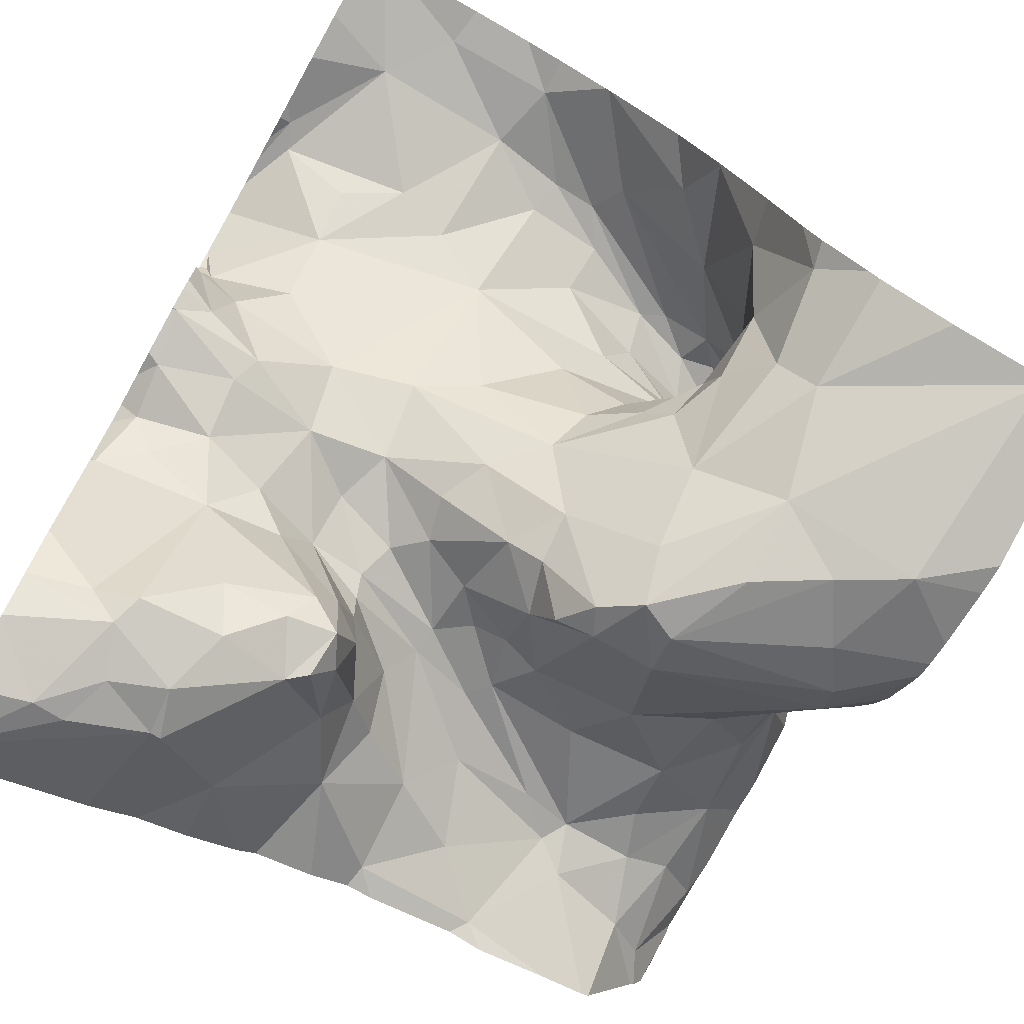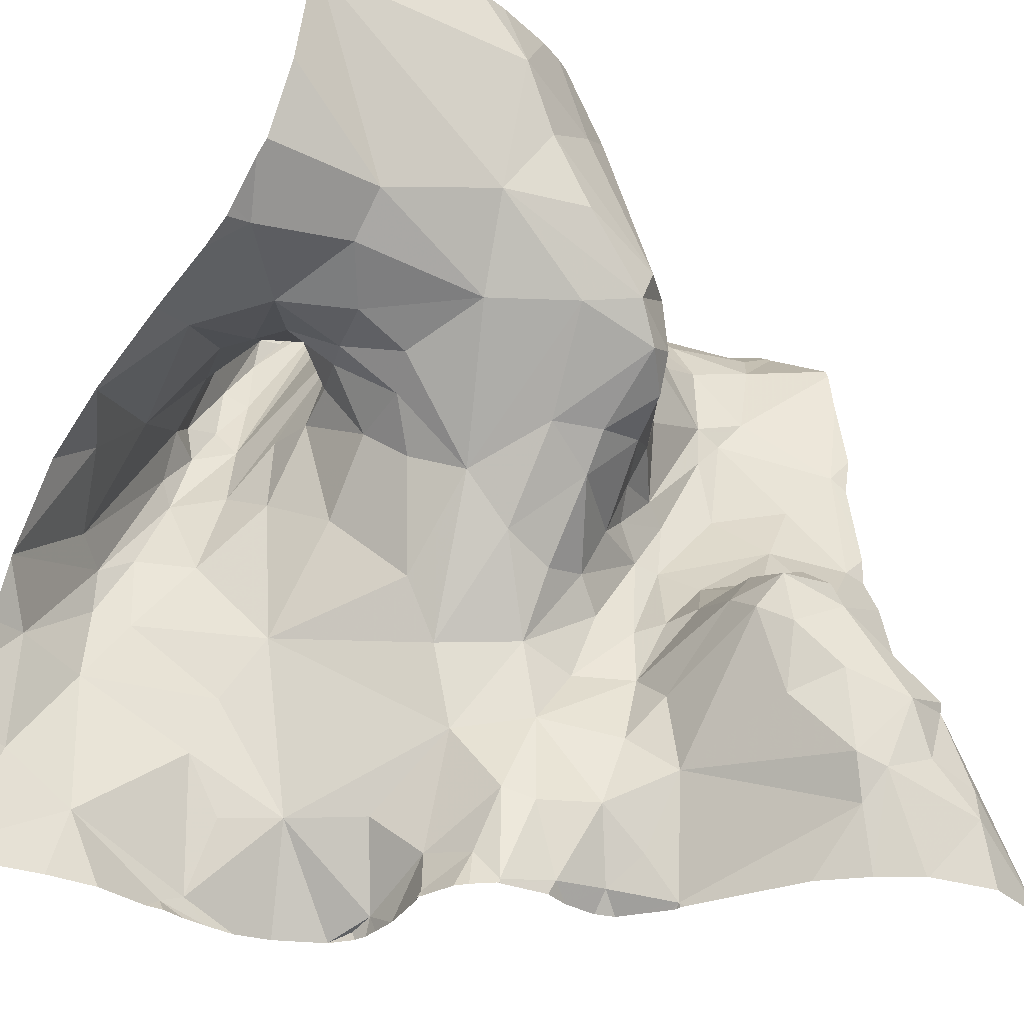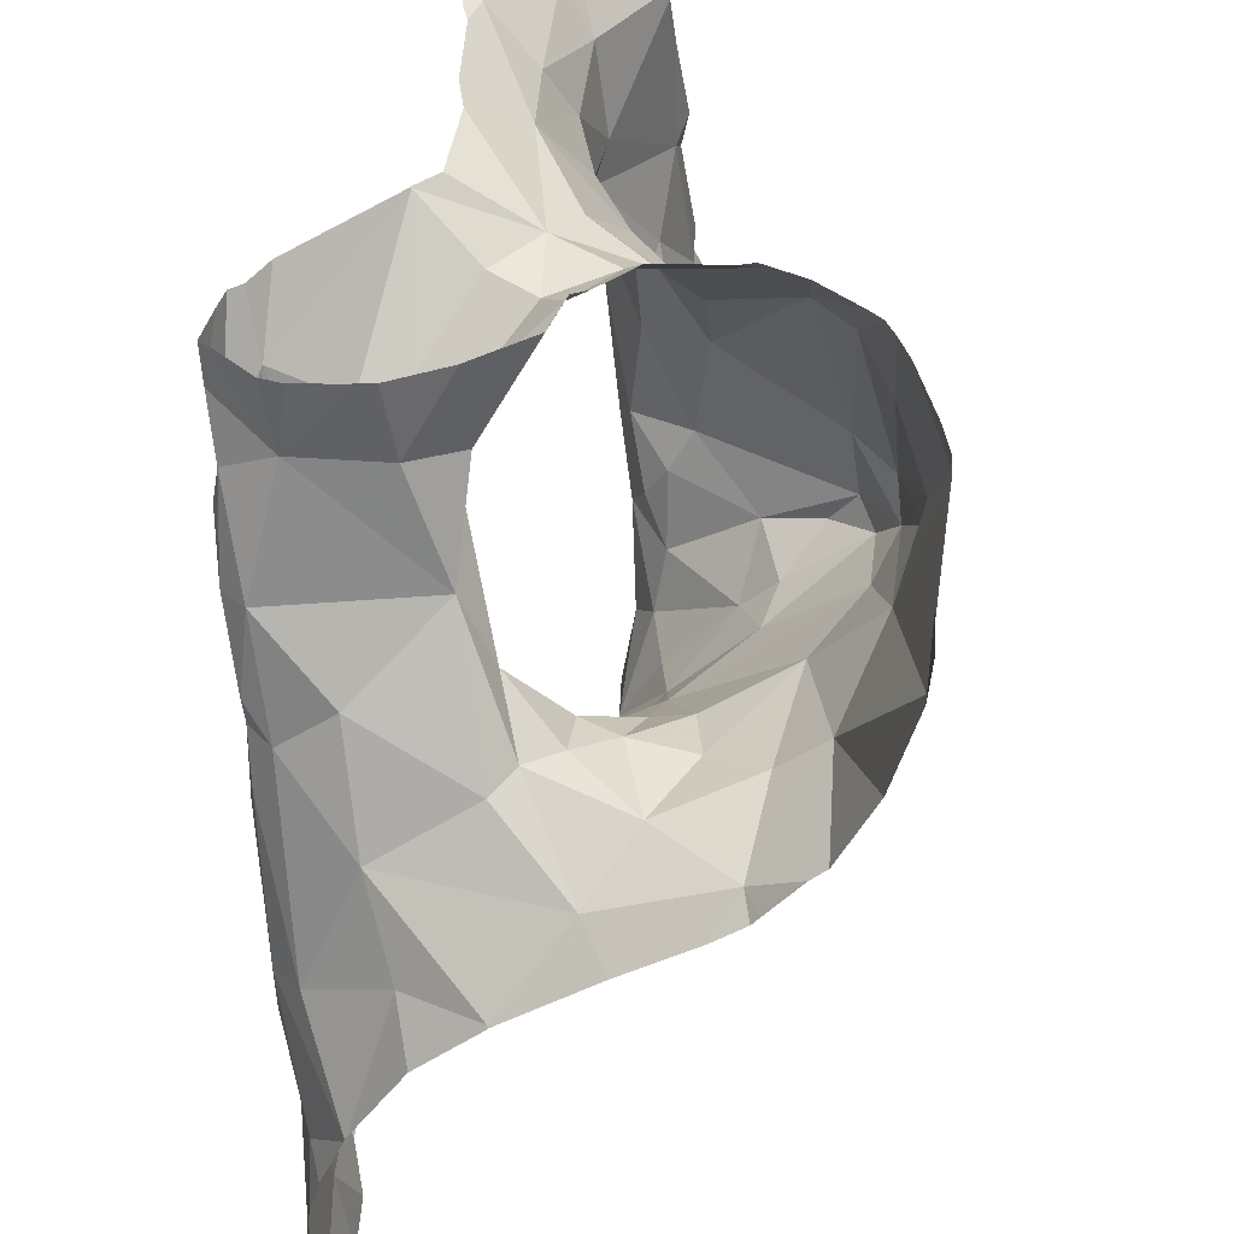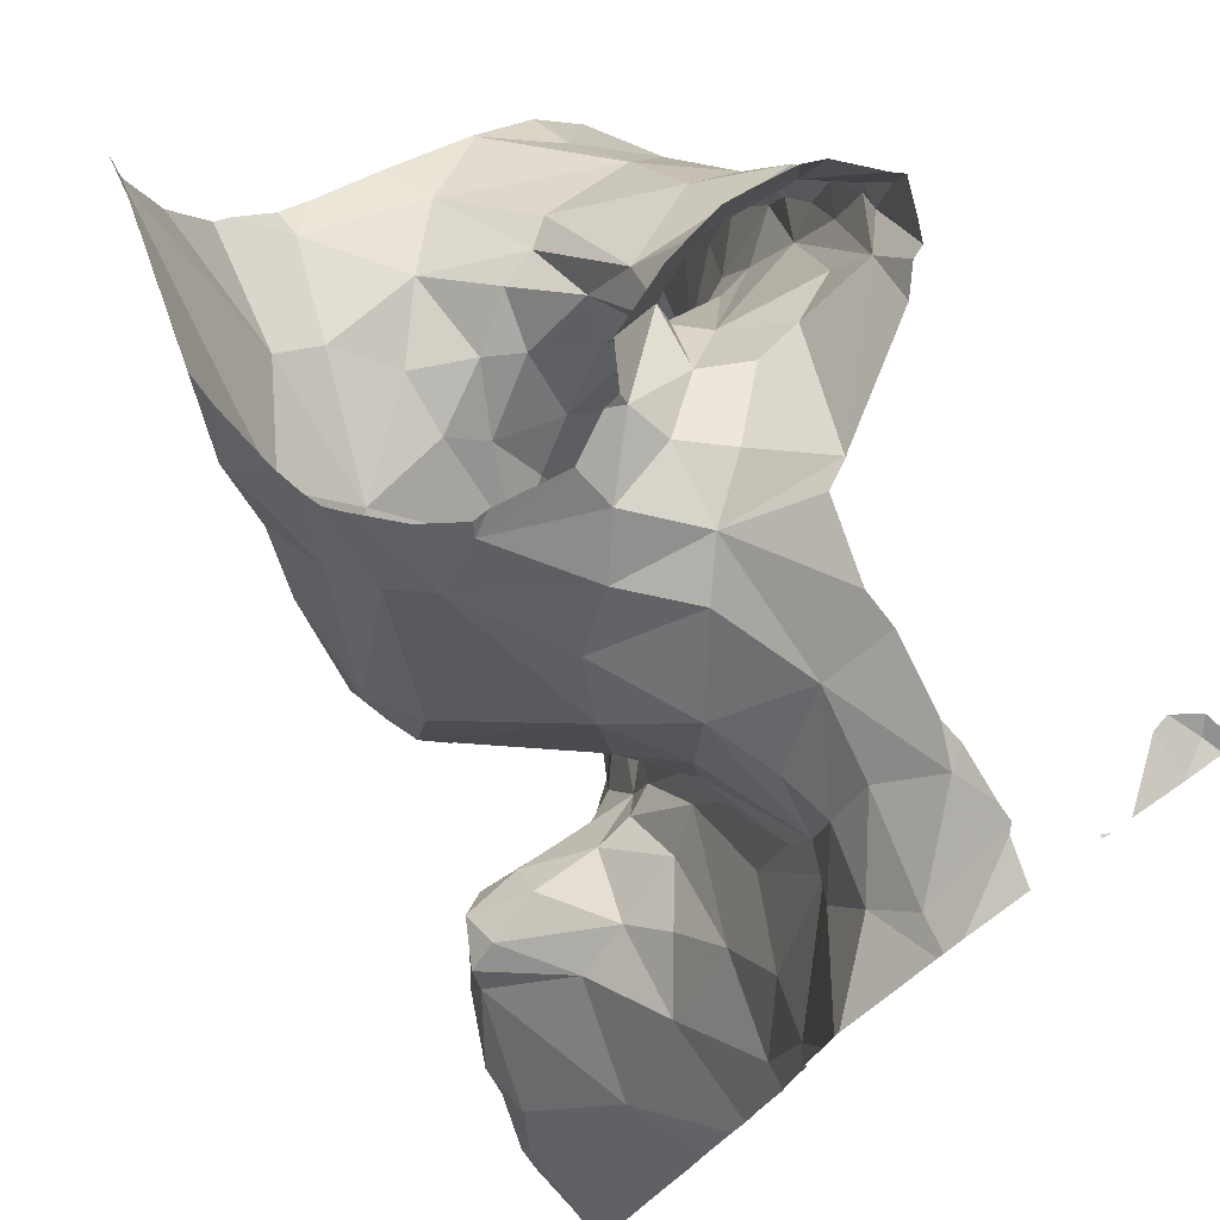
<metadata>
{"format":"obj","ext":"obj","renderer":"f3d","projection":"perspective","resolution":1024,"background":"white","views":[{"elev":-73.6,"azim":60.7,"up":"+Z"},{"elev":-31.8,"azim":136.4,"up":"+Y"},{"elev":48.9,"azim":83.4,"up":"+Y"},{"elev":76.3,"azim":-125.0,"up":"+Y"}]}
</metadata>
<code>
v -43.14 270.3 503.3
v -43.14 270.2 503.3
v -43.53 270.8 503.3
v -43.5 270.8 503.4
v -43.57 270.9 503.3
v -43.65 270.2 503
v -43.72 270.2 502.9
v -43.75 270.2 502.9
v -43.48 270.1 503.2
v -43.57 270.9 503
v -43.57 270 503.2
v -43.14 270.3 503.3
v -43.14 270.1 503.3
v -43.48 270.8 503.3
v -43.51 270.4 503
v -43.47 270.5 503
v -43.51 270.3 503.1
v -43.76 270.3 502.9
v -43.78 270.3 502.9
v -43.82 270.4 502.9
v -43.76 270.3 502.8
v -43.75 270.2 502.9
v -43.75 270.3 502.7
v -43.64 270.6 502.8
v -43.65 270.5 502.8
v -43.68 270.5 502.8
v -43.57 270.9 503
v -43.74 270 502.9
v -43.73 270 503
v -43.78 270 502.9
v -43.85 270.4 502.9
v -43.83 270.3 502.7
v -43.77 270.3 502.7
v -43.77 270.2 502.7
v -43.49 270.9 503.3
v -44.02 270.9 503.1
v -43.97 270 502.6
v -44.07 270 502.6
v -43.98 270.1 502.6
v -43.82 270.5 503
v -43.84 270.5 503
v -43.93 270.6 503
v -43.66 270 503
v -43.59 270 503
v -43.55 270.9 503.3
v -43.97 270.7 503
v -43.92 270.5 502.9
v -44.01 270.6 502.9
v -43.75 270.1 502.9
v -43.7 270.1 502.9
v -43.63 270.3 503
v -43.55 270.3 503
v -43.58 270.2 503.1
v -44.05 270.9 503.2
v -43.58 270 503.2
v -43.72 270.9 503.2
v -44.04 270.9 503.1
v -43.86 270.9 503.1
v -43.82 270.9 503.1
v -43.51 270.9 502.8
v -43.58 270 503
v -43.56 270 503.1
v -44.04 270.9 503.2
v -43.76 270.6 502.9
v -43.74 270.7 502.9
v -43.71 270.4 502.9
v -43.69 270.4 502.9
v -43.79 270.4 503
v -43.72 270.3 503
v -43.81 270.3 502.7
v -43.89 270.3 502.8
v -43.87 270.4 502.8
v -43.96 270.5 502.9
v -43.49 270.8 503.1
v -43.56 270.8 503.1
v -43.79 270.3 502.9
v -43.7 270.3 503
v -43.62 270.4 502.9
v -43.57 270.4 502.9
v -43.63 270.4 502.9
v -43.76 270.5 502.9
v -43.58 270.9 502.9
v -43.63 270.1 503
v -43.6 270.1 503
v -43.79 270.3 502.8
v -43.59 270.9 503.3
v -43.56 270.9 502.8
v -43.57 270 503.1
v -43.86 270.1 502.7
v -43.59 270.9 502.9
v -43.61 270.9 503.3
v -43.44 270.3 503.2
v -43.55 270.1 503.1
v -43.49 270.9 502.8
v -44.06 270.9 503.3
v -43.52 270.9 502.8
v -43.58 270 503.2
v -43.61 270.9 503.3
v -43.14 270.6 503
v -43.72 270.9 503.2
v -43.95 270.2 502.7
v -43.82 270.2 502.7
v -43.89 270.2 502.6
v -43.84 270 502.7
v -43.82 270.1 502.7
v -43.91 270.1 502.6
v -44.01 270.3 502.7
v -43.98 270.4 502.8
v -43.61 270.5 502.7
v -43.95 270.2 502.6
v -43.81 270.3 502.7
v -43.52 270.6 502.8
v -43.57 270.6 502.7
v -43.4 270.7 502.8
v -43.56 270.5 502.9
v -43.75 270.5 502.9
v -43.78 270.2 502.7
v -43.94 270.9 503.1
v -43.91 270.4 502.9
v -43.82 270.6 502.9
v -43.61 270.5 502.8
v -44.09 270.9 503.2
v -43.14 270.2 503.3
v -43.86 270.9 503
v -43.98 270.9 503.1
v -43.7 270.9 503
v -44.06 270.9 503
v -43.95 270.9 503
v -43.94 270.7 503
v -43.81 270.8 503
v -44 270.7 503
v -43.48 270.7 503.3
v -44.08 270.9 503.3
v -43.5 270.8 503.3
v -44.08 270.6 502.9
v -43.14 270.3 503.3
v -43.14 270 503.3
v -43.52 270.8 502.8
v -43.57 270.8 502.8
v -43.49 270.7 502.7
v -43.6 270.6 502.7
v -43.45 270.8 502.7
v -43.61 270.9 502.8
v -43.65 270.6 502.8
v -43.7 270.8 502.9
v -43.14 270.3 503.3
v -43.53 270.9 503.3
v -43.46 270.7 503.4
v -43.46 270.6 503.3
v -43.55 270.8 503.3
v -43.52 270.8 503.2
v -43.59 270.8 503.2
v -43.72 270.9 503.2
v -43.65 270.9 503.1
v -43.57 270.8 503.2
v -43.64 270.9 503
v -43.68 270.8 502.9
v -43.6 270.9 502.9
v -43.61 270.9 503.1
v -43.75 270.8 503
v -43.89 270.8 503
v -43.95 270.8 503
v -44.03 270.8 503
v -43.5 270.8 503.1
v -43.14 270.5 503.2
v -43.14 270 503.3
v -43.14 270 503.3
v -44.07 270.5 502.9
v -43.14 270.5 503.2
v -43.43 270.6 502.8
v -43.59 270 503.2
v -43.56 270 503
v -43.34 270.4 503.3
v -43.38 270.5 503.3
v -43.29 270.4 503.3
v -43.37 270.6 503.3
v -43.41 270.6 503.3
v -43.4 270.6 503.3
v -43.65 270 503
v -43.59 270 503.2
v -43.15 270.5 503.2
v -43.38 270 503.3
v -43.41 270 503.3
v -43.26 270.1 503.3
v -43.54 270.9 503.3
v -43.58 270 503.1
v -43.19 270.1 503.3
v -43.28 270.5 503.3
v -43.25 270.4 503.3
v -43.37 270.5 503.3
v -43.64 270.9 503.3
v -43.38 270.2 503.3
v -43.27 270.2 503.3
v -43.19 270.3 503.3
v -43.56 270 503.1
v -43.44 270.6 503.3
v -43.2 270.5 503.2
v -43.36 270.6 503.3
v -43.32 270.6 503.1
v -43.2 270.5 503.1
v -43.29 270.6 503.1
v -43.33 270.6 503.1
v -43.4 270.6 503.1
v -43.29 270.3 503.3
v -43.6 270 503
v -43.33 270.3 503.3
v -44.06 270 502.6
v -44.07 270 502.6
v -43.18 270.6 502.9
v -43.15 270.9 502.8
v -43.69 270 503
v -43.57 270.9 503
v -43.43 270.5 503.3
v -43.39 270.4 503.3
v -43.47 270.7 503.1
v -43.41 270.2 503.2
v -43.46 270.4 503.1
v -43.42 270.1 503.3
v -43.44 270.5 503.2
v -43.45 270.6 503.2
v -43.41 270.5 502.9
v -43.43 270.5 503
v -43.37 270.6 503
v -43.34 270.6 502.9
v -43.57 270 503
v -43.43 270.6 503.1
v -43.45 270.6 503.2
v -43.4 270.8 502.7
v -43.45 270.5 503.1
v -43.42 270.7 503.3
v -43.47 270.8 503.2
v -43.42 270.7 503.2
v -43.39 270.6 503.1
v -43.28 270.7 502.8
v -43.29 270.6 502.9
v -43.27 270.6 503
v -43.59 270 503
v -43.57 270 503.2
v -43.52 270 503.3
v -43.5 270.9 503.3
v -43.6 270.9 503
v -44.1 270 502.7
v -44.1 270.2 502.7
v -44.1 270.2 502.8
v -44.1 270.9 503.2
v -44.1 270.9 503.2
v -44.1 270.9 503.2
v -44.1 270.9 503.3
v -44.1 270.7 502.9
v -44.1 270.8 502.9
v -44.1 270.8 502.9
v -44.1 270.9 503.1
v -44.1 270.9 503.2
v -44.1 270.8 502.9
v -44.1 270.9 503
v -44.1 270.9 503
v -44.1 270.9 503
v -44.1 270.4 502.8
v -44.1 270.4 502.8
v -44.1 270.3 502.8
v -44.1 270.5 502.9
v -44.1 270.5 502.9
v -44.1 270.6 502.9
v -44.1 270.3 502.8
v -43.14 270.6 502.9
v -43.14 270.9 502.8
v -43.14 270.9 502.8
v -43.14 270.5 503.1
v -43.14 270.7 502.8
v -43.14 270.5 503.2
v -43.14 270.4 503.2
v -43.14 270.5 503.2
v -43.14 270.7 502.9
v -43.14 270.6 502.9
v -43.14 270.6 502.9
v -43.59 270 503
v -43.91 270 502.7
v -43.91 270 502.7
v -43.58 270 503.1
v -43.58 270 503.1
v -43.56 270 503.1
v -43.75 270 503
v -43.73 270 503
v -43.59 270 503.2
v -43.78 270 502.9
v -43.78 270 502.9
v -43.57 270 503.2
v -43.56 270 503.1
v -43.57 270 503.2
v -43.99 270 502.6
v -43.83 270 502.8
v -43.78 270 502.9
v -43.87 270 502.7
v -43.87 270 502.7
v -43.78 270 502.9
v -43.14 270 503.3
v -43.23 270 503.3
v -43.29 270 503.3
v -43.36 270 503.3
v -43.41 270 503.3
v -43.44 270 503.3
v -43.48 270 503.3
v -43.38 270 503.3
v -44.07 270 502.6
v -44.1 270 502.7
v -43.17 270 503.3
v -43.16 270 503.3
v -43.97 270.9 503.1
v -43.59 270.9 502.9
v -44.05 270.9 503.1
v -43.52 270.9 503.1
v -43.5 270.9 503.1
v -43.14 270.9 502.8
v -43.15 270.9 502.8
v -43.74 270.9 503.1
v -43.72 270.9 503.2
v -43.19 270.9 502.8
v -43.38 270.9 502.8
v -43.46 270.9 502.8
v -43.34 270.9 502.8
v -43.48 270.9 503.2
v -43.48 270.9 503.2
v -43.49 270.9 503.1
v -44.07 270.9 503.3
v -44.1 270.9 503.3
v -44.09 270.9 503.1
v -44.1 270.9 503.1
v -44.09 270.9 503.1
v -44.05 270.9 503.2
v -44.1 270.9 503.1
v -44.1 270.9 503.2
v -44.1 270.9 503.1
f 4 3 5
f 7 6 8
f 9 11 238
f 16 15 17
f 19 18 20
f 22 21 23
f 25 24 26
f 8 22 7
f 29 28 30
f 20 31 19
f 33 32 34
f 38 37 39
f 41 40 42
f 205 43 179
f 47 46 48
f 50 49 28
f 52 51 53
f 316 153 100
f 195 61 172
f 64 24 65
f 67 66 68
f 68 69 67
f 71 70 72
f 315 126 153
f 20 73 31
f 68 20 18
f 27 74 75
f 72 76 31
f 20 68 41
f 69 68 18
f 77 51 69
f 79 78 80
f 66 81 68
f 50 7 49
f 50 28 29
f 51 77 6
f 84 83 44
f 70 33 85
f 8 18 19
f 18 77 69
f 8 77 18
f 8 6 77
f 69 51 67
f 51 80 67
f 314 210 313
f 8 19 76
f 43 50 29
f 43 83 50
f 72 70 85
f 43 44 83
f 6 50 83
f 6 7 50
f 62 88 61
f 23 21 33
f 225 44 276
f 277 37 278
f 186 88 279
f 279 62 280
f 84 53 6
f 44 61 84
f 17 52 92
f 9 55 11
f 9 93 55
f 51 52 79
f 6 53 51
f 97 55 171
f 93 53 88
f 84 61 88
f 83 84 6
f 312 74 311
f 282 30 286
f 211 29 283
f 311 74 10
f 55 97 11
f 310 256 57
f 11 97 284
f 270 181 272
f 101 38 39
f 103 102 32
f 102 34 32
f 89 104 105
f 101 39 106
f 103 101 106
f 39 37 106
f 243 107 244
f 108 107 71
f 73 47 48
f 309 158 90
f 37 38 207
f 24 25 109
f 30 104 291
f 89 106 37
f 308 125 118
f 76 85 21
f 33 34 23
f 101 110 107
f 32 110 103
f 110 101 103
f 110 32 107
f 103 106 89
f 105 102 103
f 103 89 105
f 111 32 33
f 71 107 32
f 113 112 114
f 33 70 111
f 70 71 111
f 32 111 71
f 109 112 113
f 15 115 79
f 104 89 293
f 116 64 40
f 33 21 85
f 105 117 102
f 117 34 102
f 23 34 117
f 117 49 23
f 8 76 21
f 26 66 78
f 40 41 81
f 49 117 105
f 105 104 49
f 30 49 104
f 49 22 23
f 73 119 31
f 119 72 31
f 49 30 28
f 90 158 82
f 49 7 22
f 64 120 40
f 78 67 80
f 78 115 121
f 115 78 79
f 64 26 24
f 25 26 121
f 26 116 66
f 64 116 26
f 280 62 288
f 269 234 273
f 66 67 78
f 118 124 58
f 58 126 59
f 65 120 64
f 127 125 36
f 128 125 127
f 129 120 130
f 129 131 46
f 4 5 132
f 4 134 3
f 82 158 87
f 60 138 94
f 114 140 113
f 121 115 109
f 109 25 121
f 138 139 141
f 140 142 141
f 250 131 251
f 143 139 60
f 76 19 31
f 116 81 66
f 81 116 40
f 65 144 143
f 145 65 143
f 141 142 138
f 135 48 46
f 78 121 26
f 109 113 24
f 144 24 113
f 113 141 144
f 113 140 141
f 139 143 144
f 144 141 139
f 72 119 108
f 268 200 169
f 279 88 62
f 91 147 86
f 134 14 147
f 132 148 4
f 149 132 5
f 147 14 185
f 5 150 149
f 150 151 149
f 152 75 151
f 152 154 75
f 98 3 91
f 46 131 135
f 133 122 54
f 151 155 152
f 155 153 152
f 246 133 248
f 151 150 155
f 3 134 147
f 212 156 241
f 157 156 126
f 145 130 65
f 158 143 87
f 27 159 156
f 154 159 75
f 130 120 65
f 153 154 152
f 130 145 160
f 129 161 162
f 267 210 234
f 131 129 162
f 162 163 131
f 251 163 254
f 162 161 124
f 128 163 162
f 85 76 72
f 68 81 41
f 40 120 129
f 129 42 40
f 42 47 41
f 47 73 20
f 159 154 126
f 241 158 309
f 158 156 157
f 164 151 75
f 41 47 20
f 129 46 42
f 46 47 42
f 124 130 160
f 124 161 130
f 27 75 159
f 74 27 10
f 130 161 129
f 127 163 128
f 255 127 257
f 256 127 57
f 52 17 15
f 55 93 88
f 53 92 52
f 241 156 158
f 51 79 80
f 266 210 267
f 9 92 53
f 15 79 52
f 53 84 88
f 9 53 93
f 242 101 243
f 168 48 135
f 168 73 48
f 278 37 290
f 115 15 112
f 22 8 21
f 259 168 261
f 265 209 99
f 108 73 168
f 108 119 73
f 315 153 316
f 154 153 126
f 262 135 263
f 144 65 24
f 143 158 157
f 108 71 72
f 107 108 258
f 153 5 191
f 54 253 329
f 155 150 5
f 153 155 5
f 125 128 124
f 126 124 160
f 126 160 157
f 124 128 162
f 164 75 74
f 145 157 160
f 157 145 143
f 112 109 115
f 170 112 15
f 126 156 159
f 174 173 175
f 177 176 178
f 35 14 321
f 183 182 184
f 166 167 306
f 277 89 37
f 188 176 189
f 176 190 189
f 298 182 299
f 184 192 183
f 194 193 187
f 190 174 175
f 146 175 12
f 149 177 196
f 197 189 146
f 188 198 176
f 200 199 201
f 199 202 203
f 188 197 181
f 175 204 194
f 178 196 177
f 175 173 204
f 175 189 190
f 193 184 187
f 173 206 204
f 187 184 167
f 276 44 237
f 192 184 193
f 204 206 193
f 193 194 204
f 211 43 29
f 63 133 54
f 210 266 313
f 194 187 13
f 54 122 253
f 174 213 214
f 183 9 239
f 215 151 164
f 92 216 206
f 92 217 17
f 56 153 191
f 192 218 183
f 9 183 218
f 9 218 192
f 301 183 302
f 216 192 193
f 193 206 216
f 217 92 219
f 92 214 219
f 214 213 219
f 206 173 214
f 173 174 214
f 151 220 213
f 206 214 92
f 15 221 170
f 221 222 223
f 224 221 223
f 142 140 114
f 215 226 227
f 94 228 319
f 16 229 222
f 213 220 219
f 149 213 174
f 149 196 132
f 177 149 174
f 174 190 177
f 177 190 176
f 134 4 148
f 230 148 178
f 148 230 134
f 196 178 148
f 132 196 148
f 230 178 176
f 14 230 232
f 14 134 230
f 232 230 198
f 215 227 220
f 199 203 232
f 151 215 220
f 231 74 312
f 202 233 203
f 227 226 229
f 232 203 164
f 215 164 203
f 74 232 164
f 232 74 231
f 226 215 203
f 209 234 235
f 236 209 235
f 99 200 268
f 267 234 269
f 233 226 203
f 237 44 205
f 181 197 271
f 200 236 199
f 114 234 210
f 210 228 114
f 234 170 235
f 12 194 1
f 201 199 232
f 198 188 201
f 201 232 198
f 181 200 188
f 198 230 176
f 199 236 202
f 200 201 188
f 225 61 44
f 189 197 188
f 17 217 16
f 208 38 304
f 233 223 222
f 202 236 223
f 223 233 202
f 236 224 223
f 228 210 317
f 114 170 234
f 100 153 56
f 9 216 92
f 231 14 232
f 217 229 16
f 217 219 227
f 9 192 216
f 149 151 213
f 112 170 114
f 15 222 221
f 229 226 233
f 15 16 222
f 228 142 114
f 142 228 138
f 233 222 229
f 321 231 322
f 227 219 220
f 229 217 227
f 170 224 235
f 273 209 275
f 236 200 209
f 224 236 235
f 200 181 169
f 45 147 185
f 170 221 224
f 99 209 200
f 304 242 305
f 207 38 208
f 242 38 101
f 243 101 107
f 172 61 225
f 2 194 13
f 244 107 260
f 245 122 246
f 86 147 45
f 123 194 2
f 246 122 133
f 247 122 245
f 248 133 95
f 195 62 61
f 1 194 123
f 249 135 250
f 136 197 146
f 250 135 131
f 12 175 194
f 251 131 163
f 171 55 180
f 186 55 88
f 253 122 247
f 146 189 175
f 137 187 167
f 254 163 255
f 91 3 147
f 255 163 127
f 13 187 137
f 87 143 96
f 257 127 256
f 258 108 259
f 180 55 186
f 179 43 211
f 259 108 168
f 167 184 297
f 260 107 264
f 261 168 262
f 169 181 165
f 262 168 135
f 263 135 249
f 165 181 270
f 96 143 60
f 264 107 258
f 205 44 43
f 271 197 136
f 272 181 271
f 94 138 228
f 239 9 238
f 273 234 209
f 274 209 265
f 238 11 287
f 275 209 274
f 281 62 195
f 60 139 138
f 282 29 30
f 283 29 282
f 95 133 63
f 284 97 171
f 285 30 295
f 286 30 285
f 57 127 36
f 36 125 308
f 287 11 289
f 288 62 281
f 289 11 284
f 59 126 315
f 290 37 207
f 58 124 126
f 291 104 294
f 292 30 291
f 293 89 277
f 294 104 293
f 118 125 124
f 295 30 292
f 296 166 307
f 191 5 98
f 297 184 298
f 298 184 182
f 98 5 3
f 299 182 303
f 300 182 301
f 10 27 212
f 301 182 183
f 302 183 239
f 212 27 156
f 303 182 300
f 304 38 242
f 240 14 35
f 306 167 297
f 185 14 240
f 307 166 306
f 317 210 314
f 318 228 320
f 319 228 318
f 320 228 317
f 321 14 231
f 322 231 323
f 323 231 312
f 324 248 95
f 325 248 324
f 326 252 327
f 328 252 326
f 329 253 331
f 330 252 328
f 332 256 310

</code>
